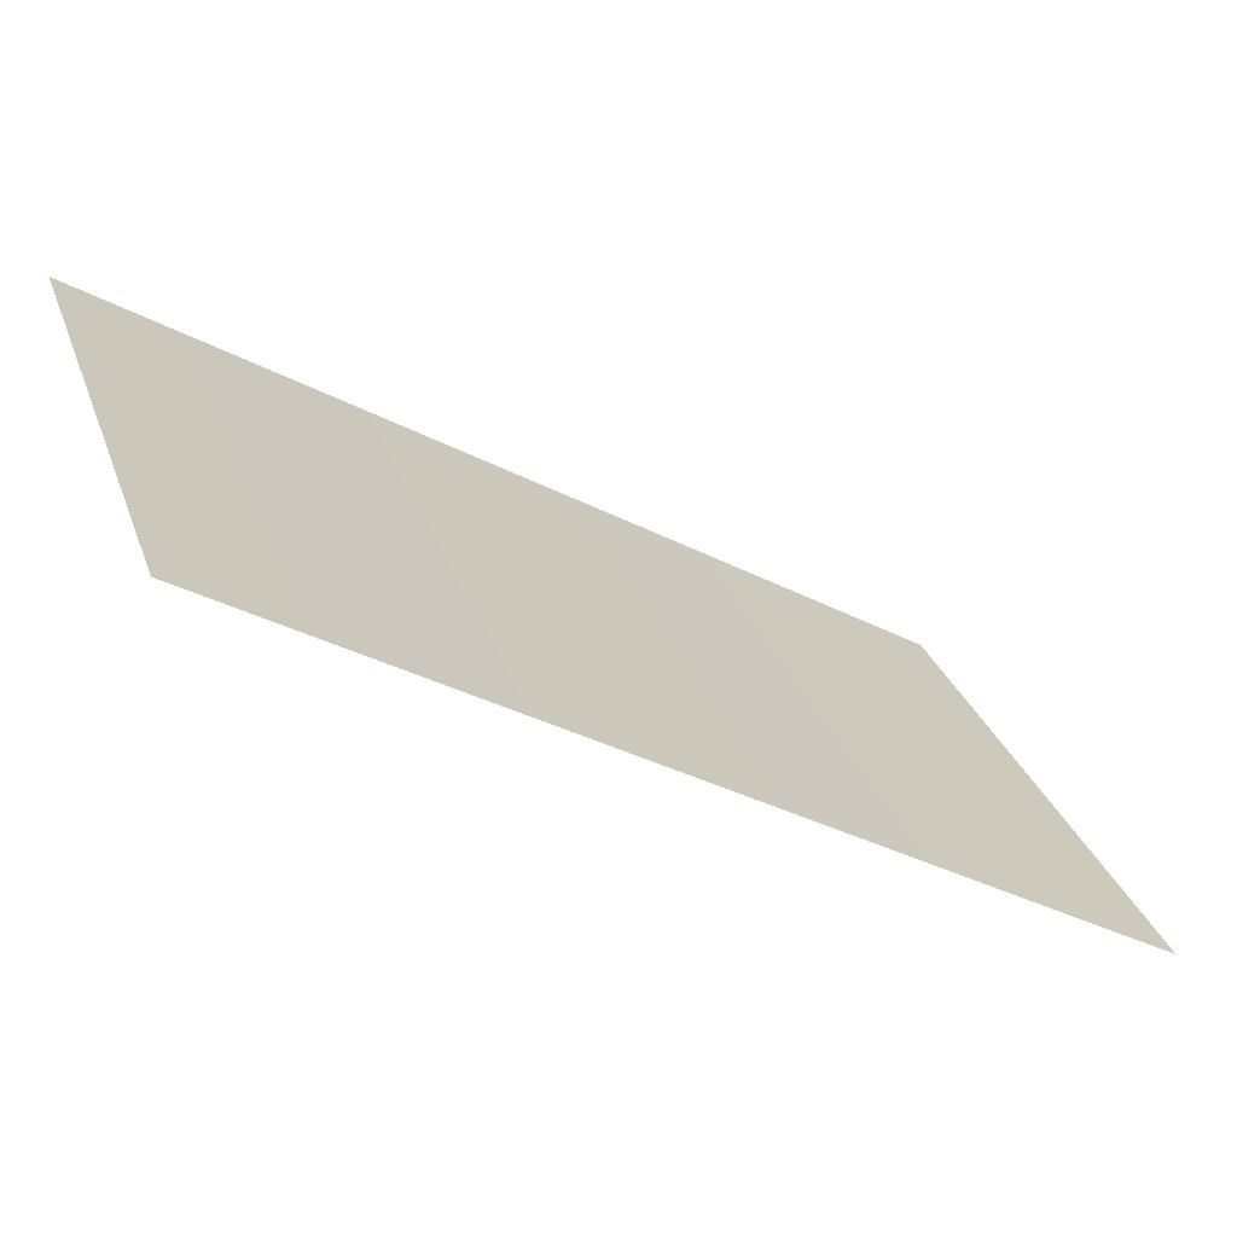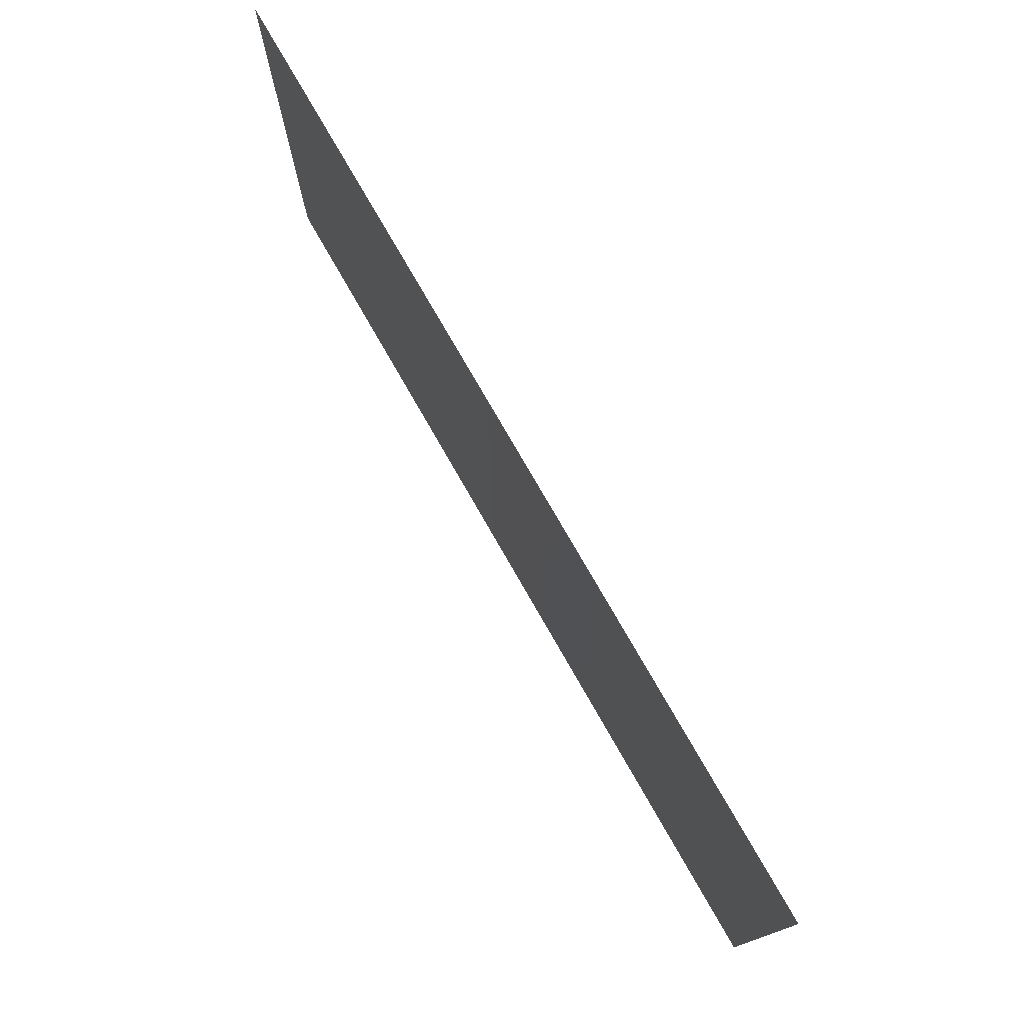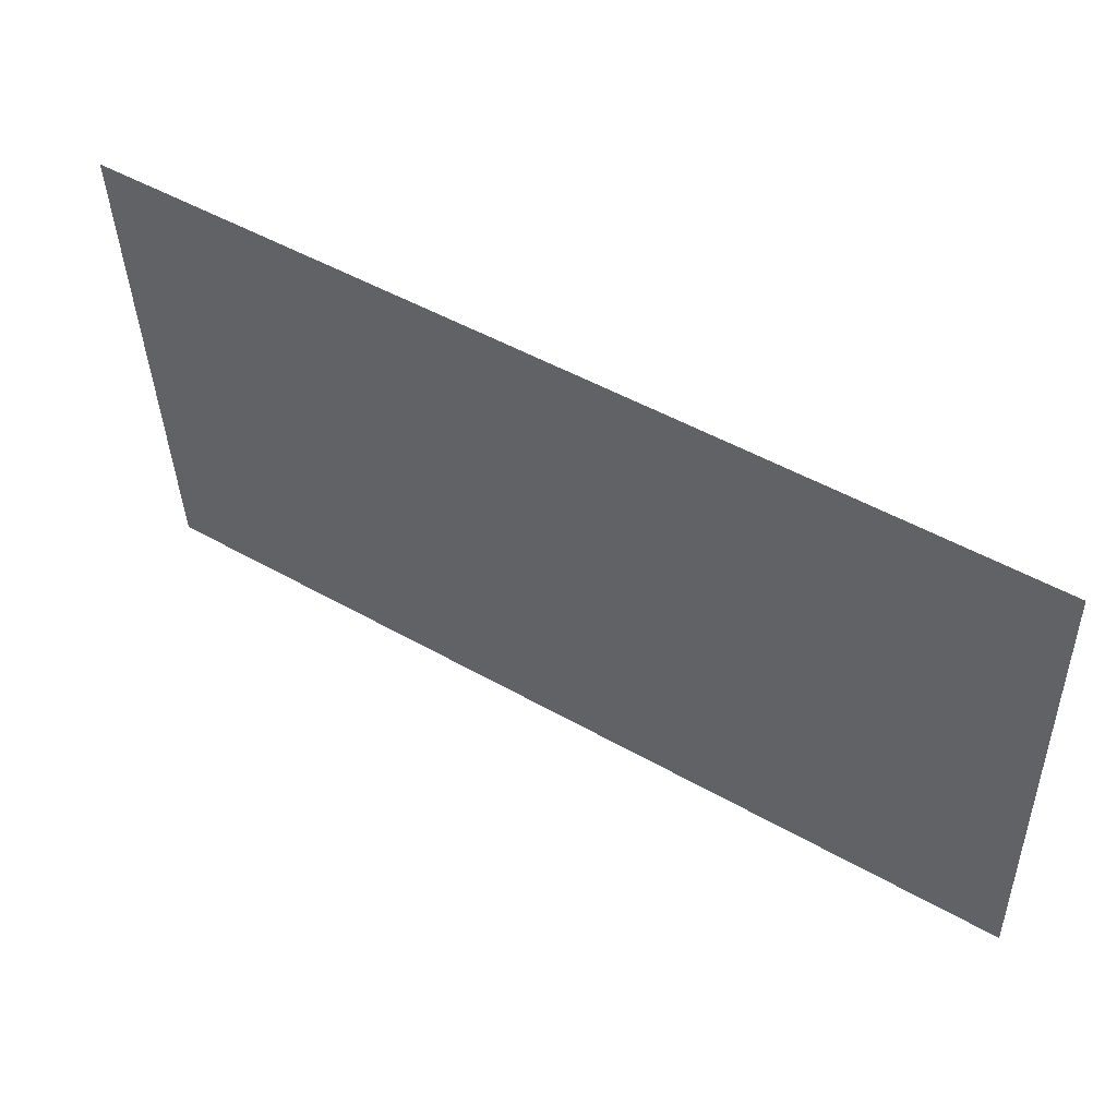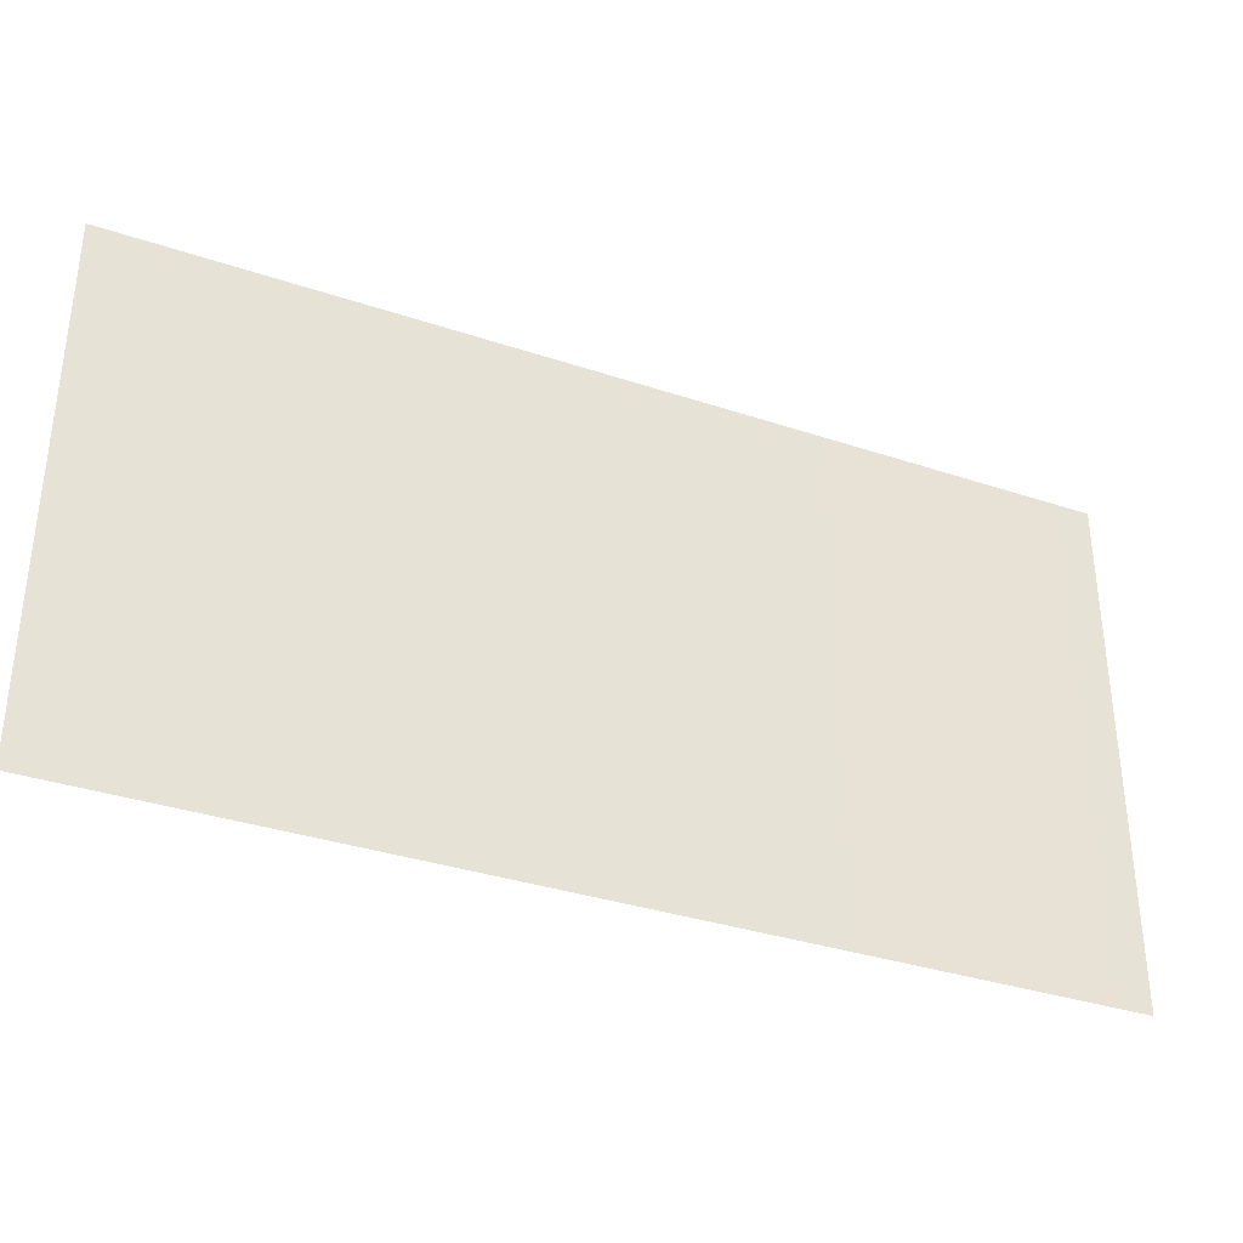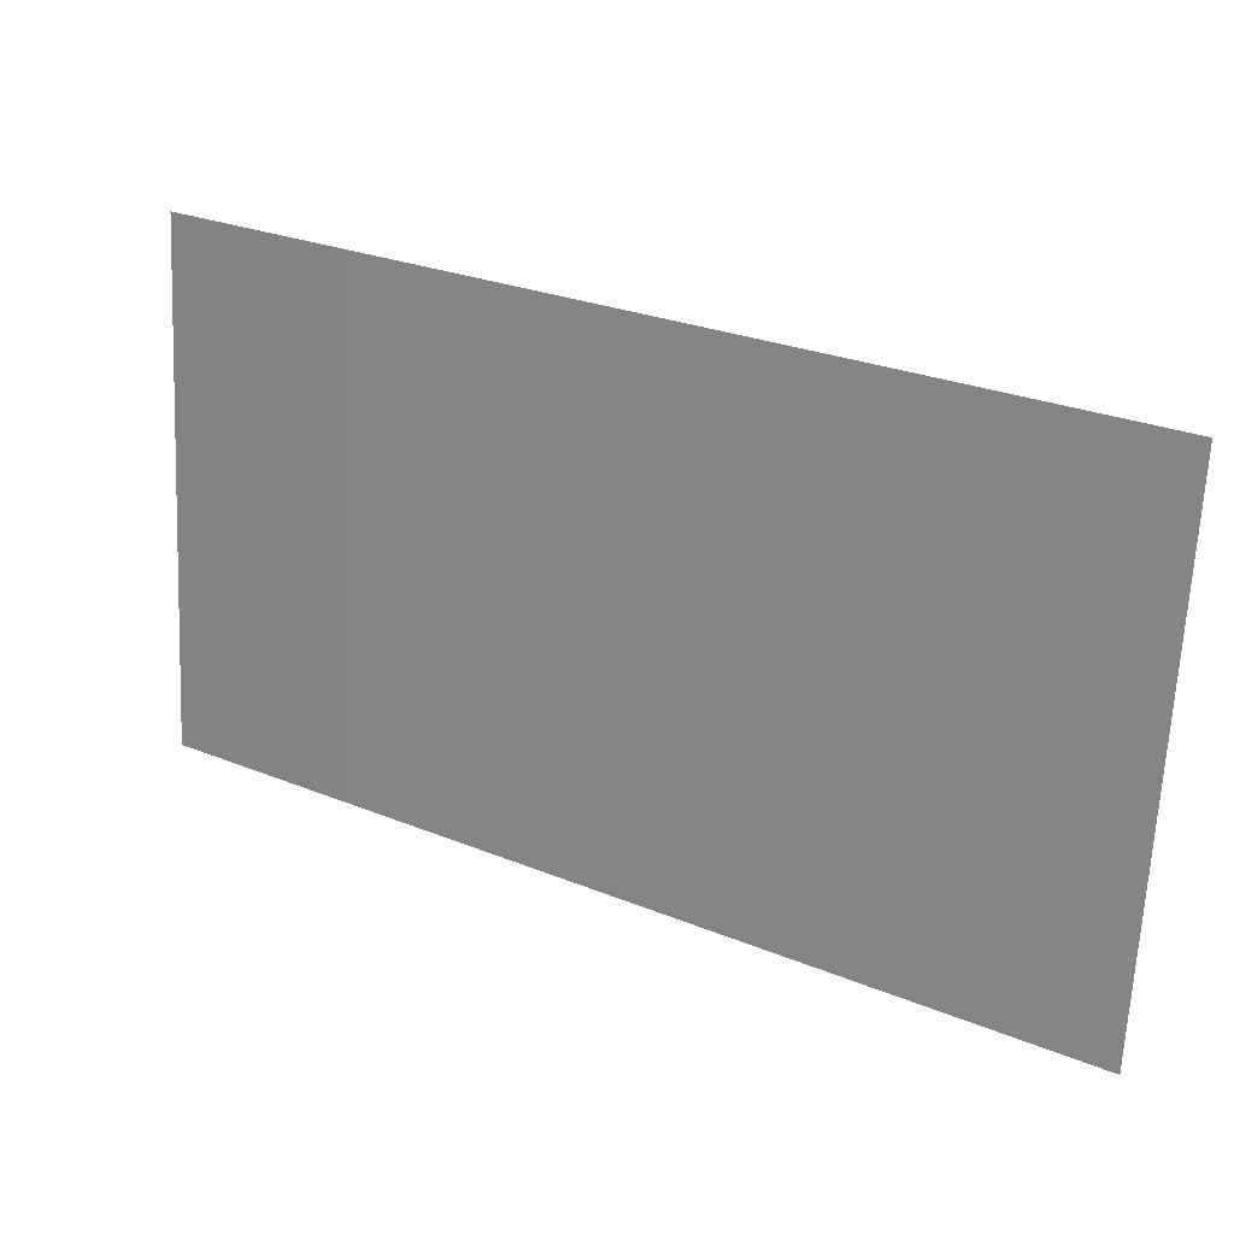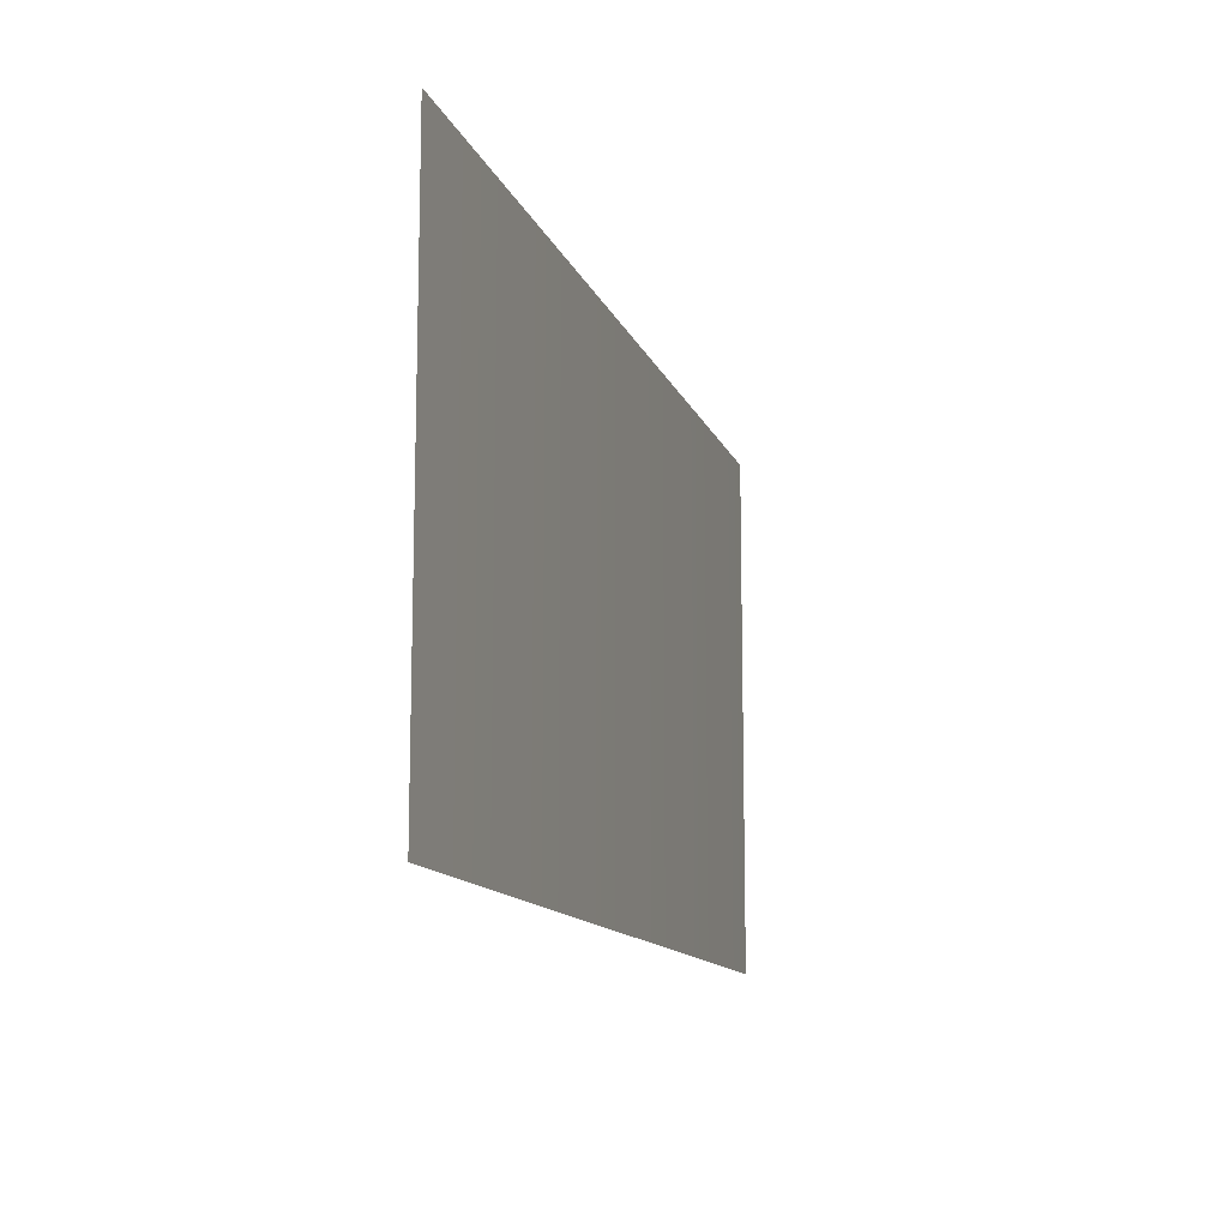
<metadata>
{"format":"obj","ext":"obj","renderer":"f3d","projection":"perspective","resolution":1024,"background":"white","views":[{"elev":30.7,"azim":-18.1,"up":"+Z"},{"elev":76.3,"azim":92.3,"up":"+Y"},{"elev":-38.0,"azim":1.5,"up":"+Z"},{"elev":-35.1,"azim":-171.7,"up":"+Y"},{"elev":-67.2,"azim":-2.7,"up":"+Z"},{"elev":-12.5,"azim":137.8,"up":"+Y"}]}
</metadata>
<code>
v -14.79 -24.38 -1.883
v -16.27 -25.34 -0.9541
v -14.79 -25.34 -1.883
v -16.27 -24.39 -0.9541
g Building22_26603_15
f 1 3 2
f 2 4 1

</code>
